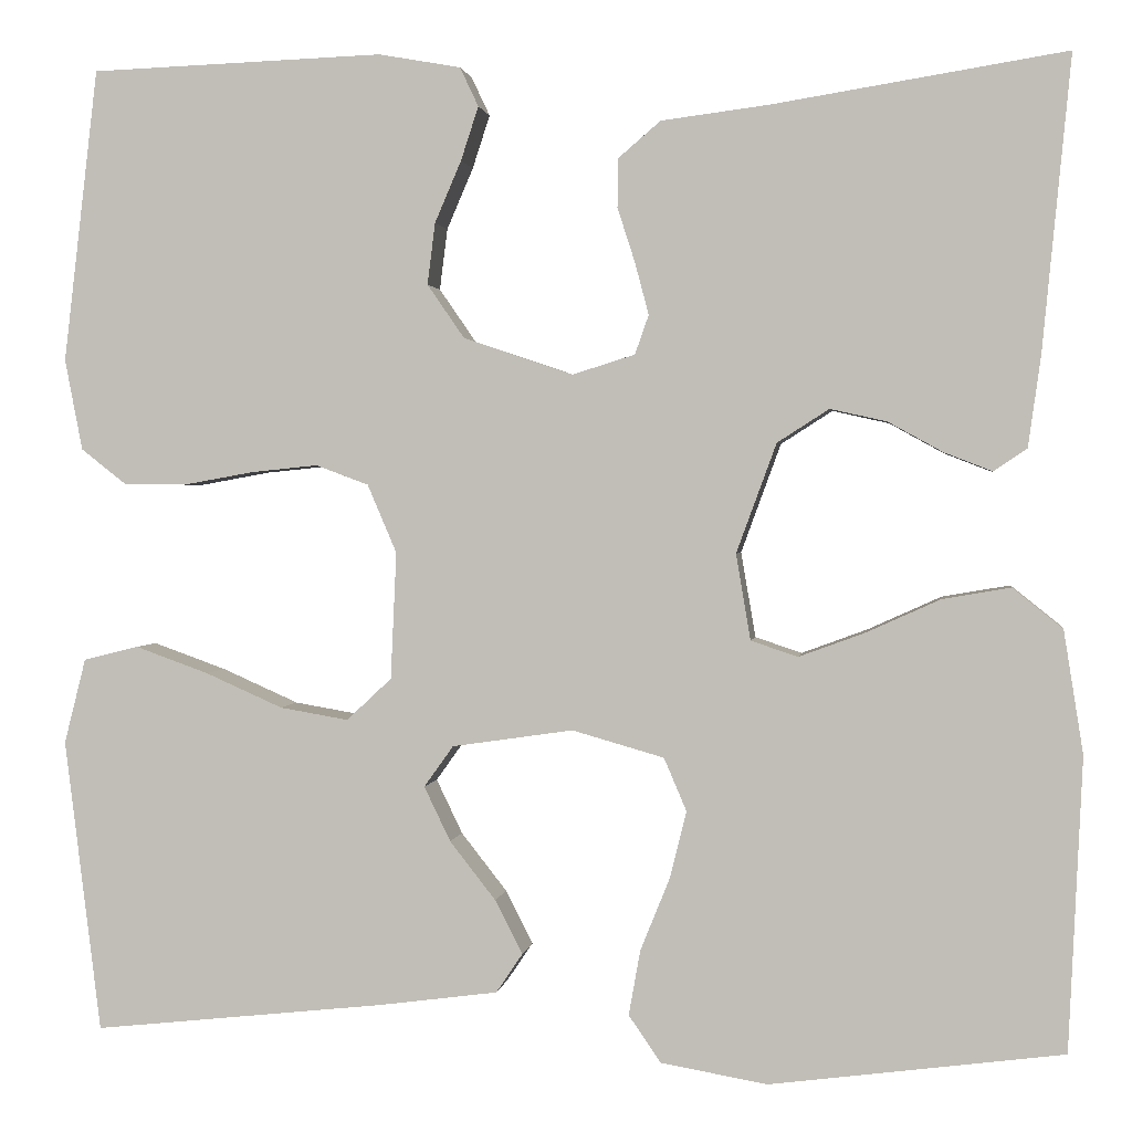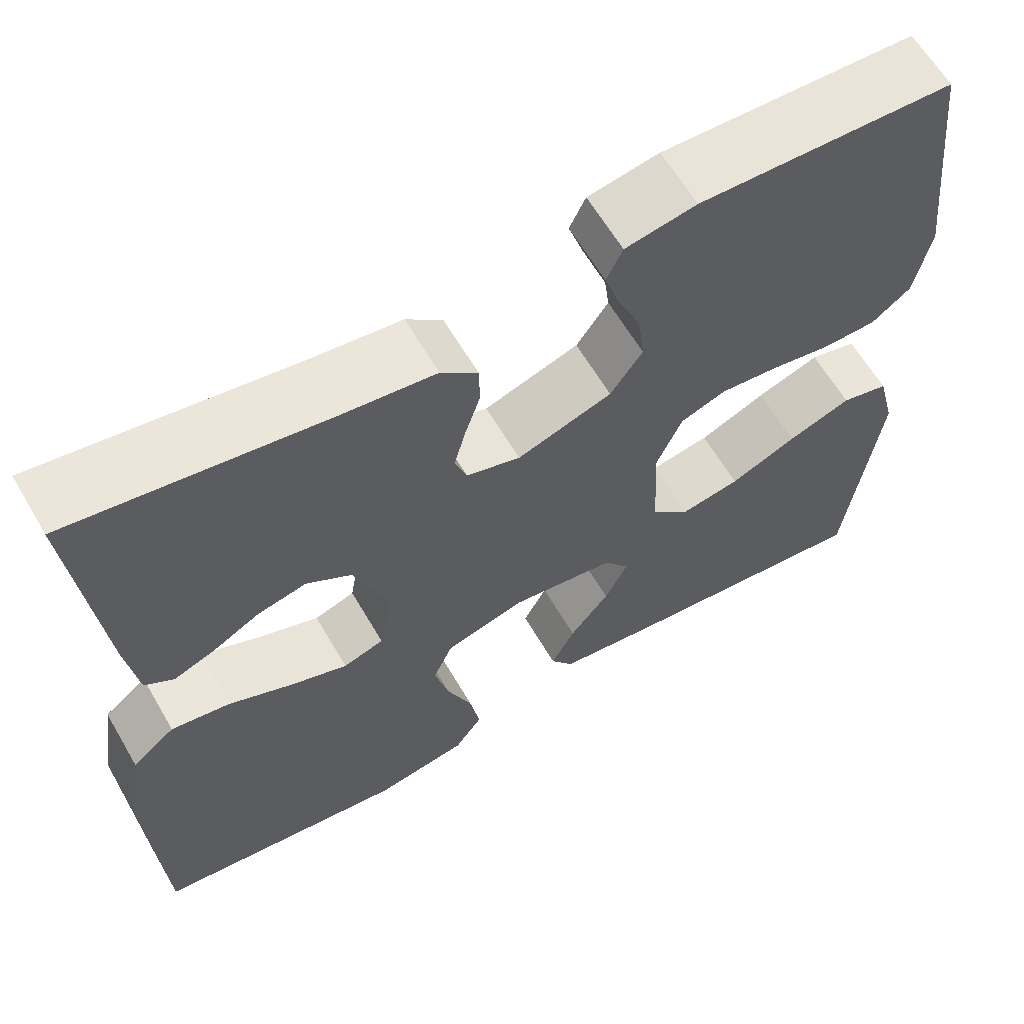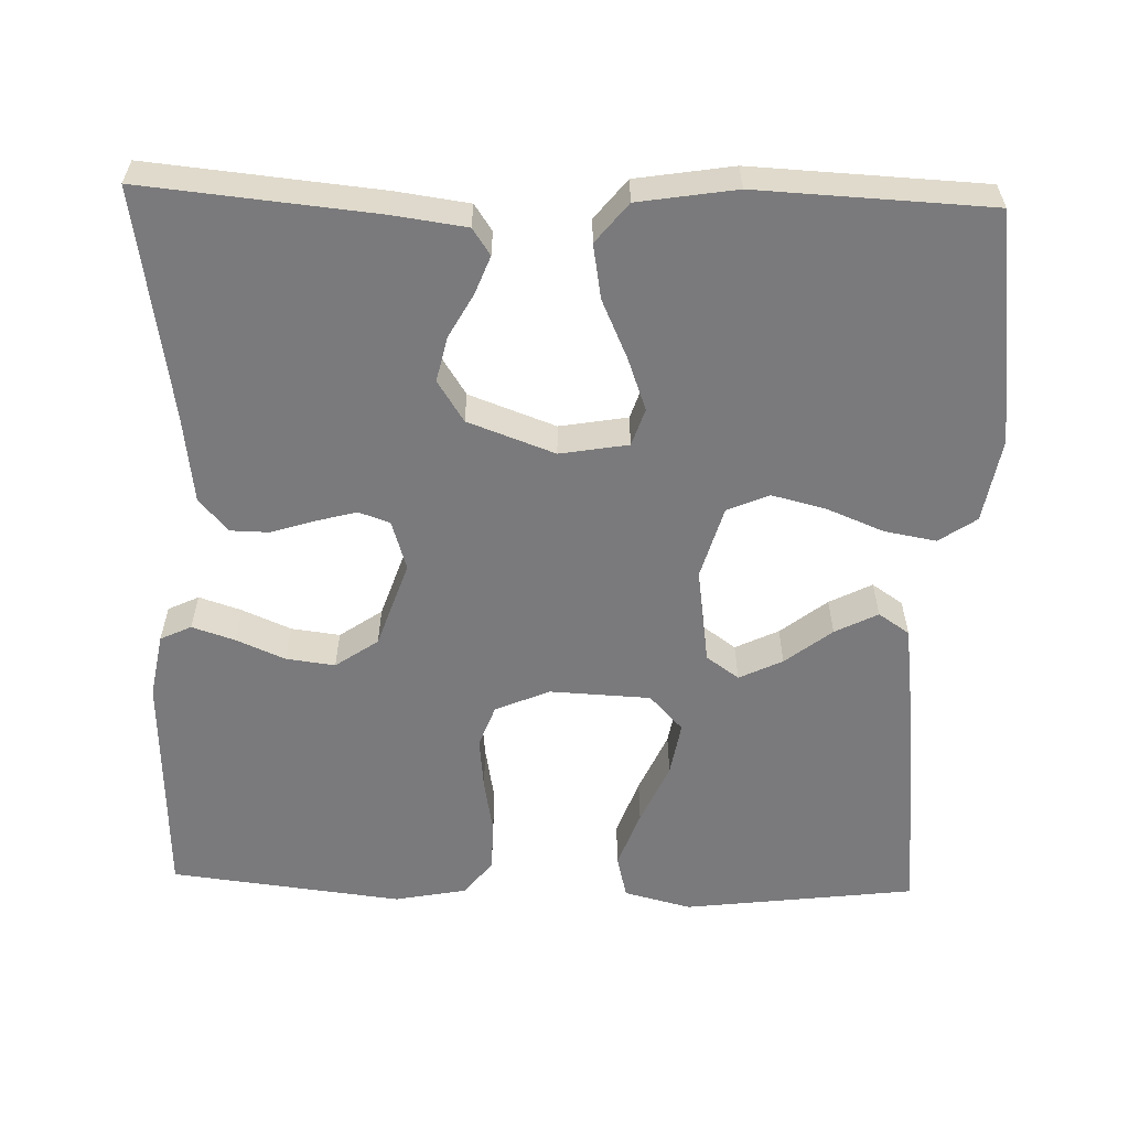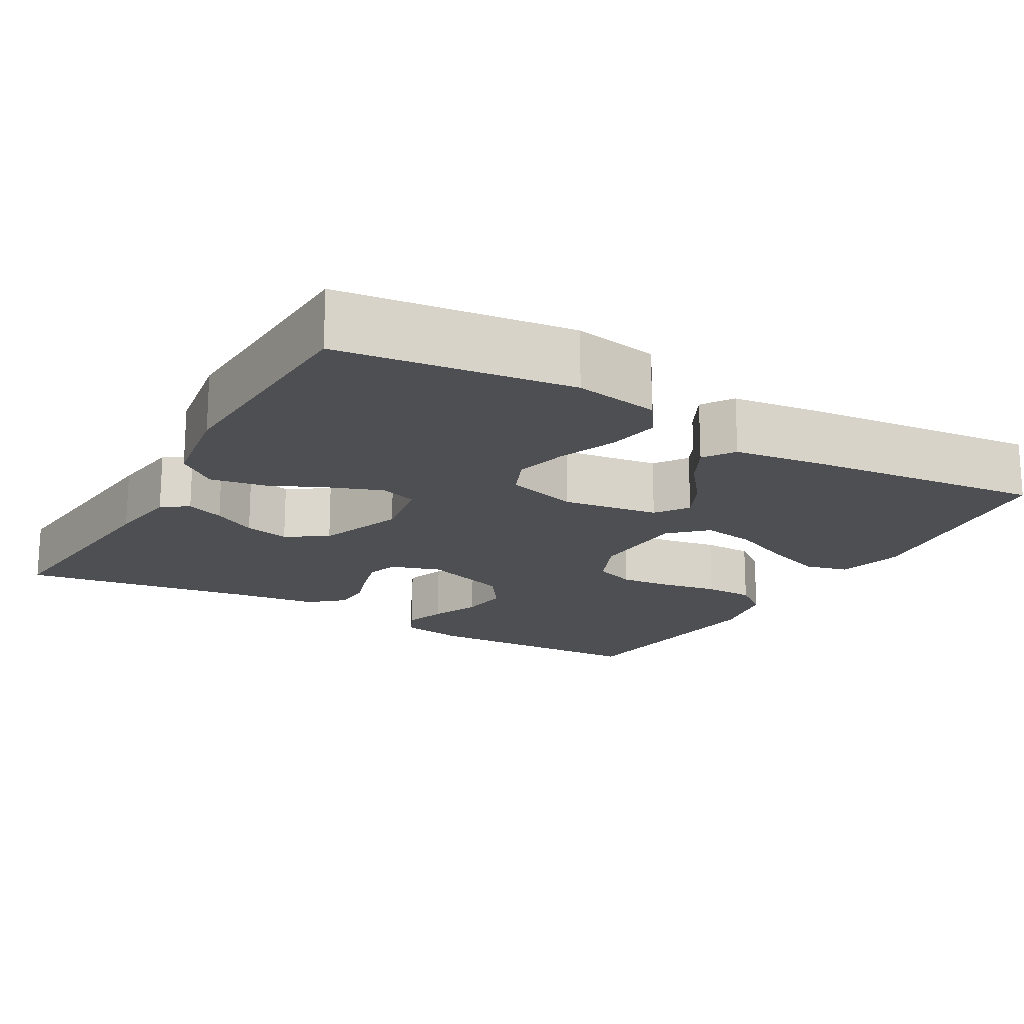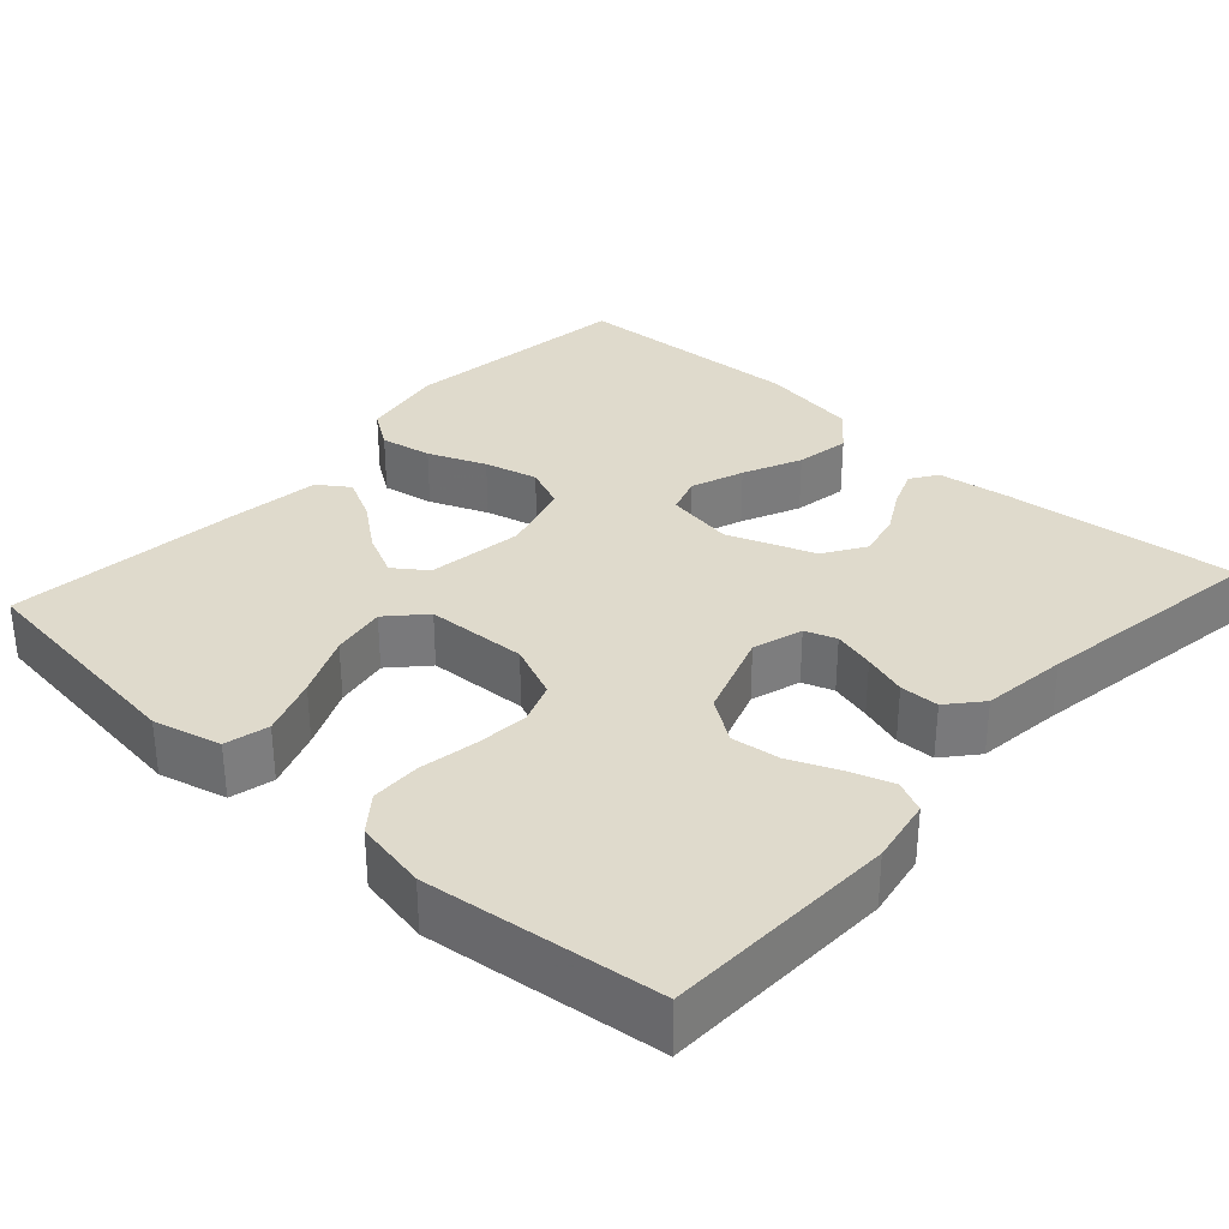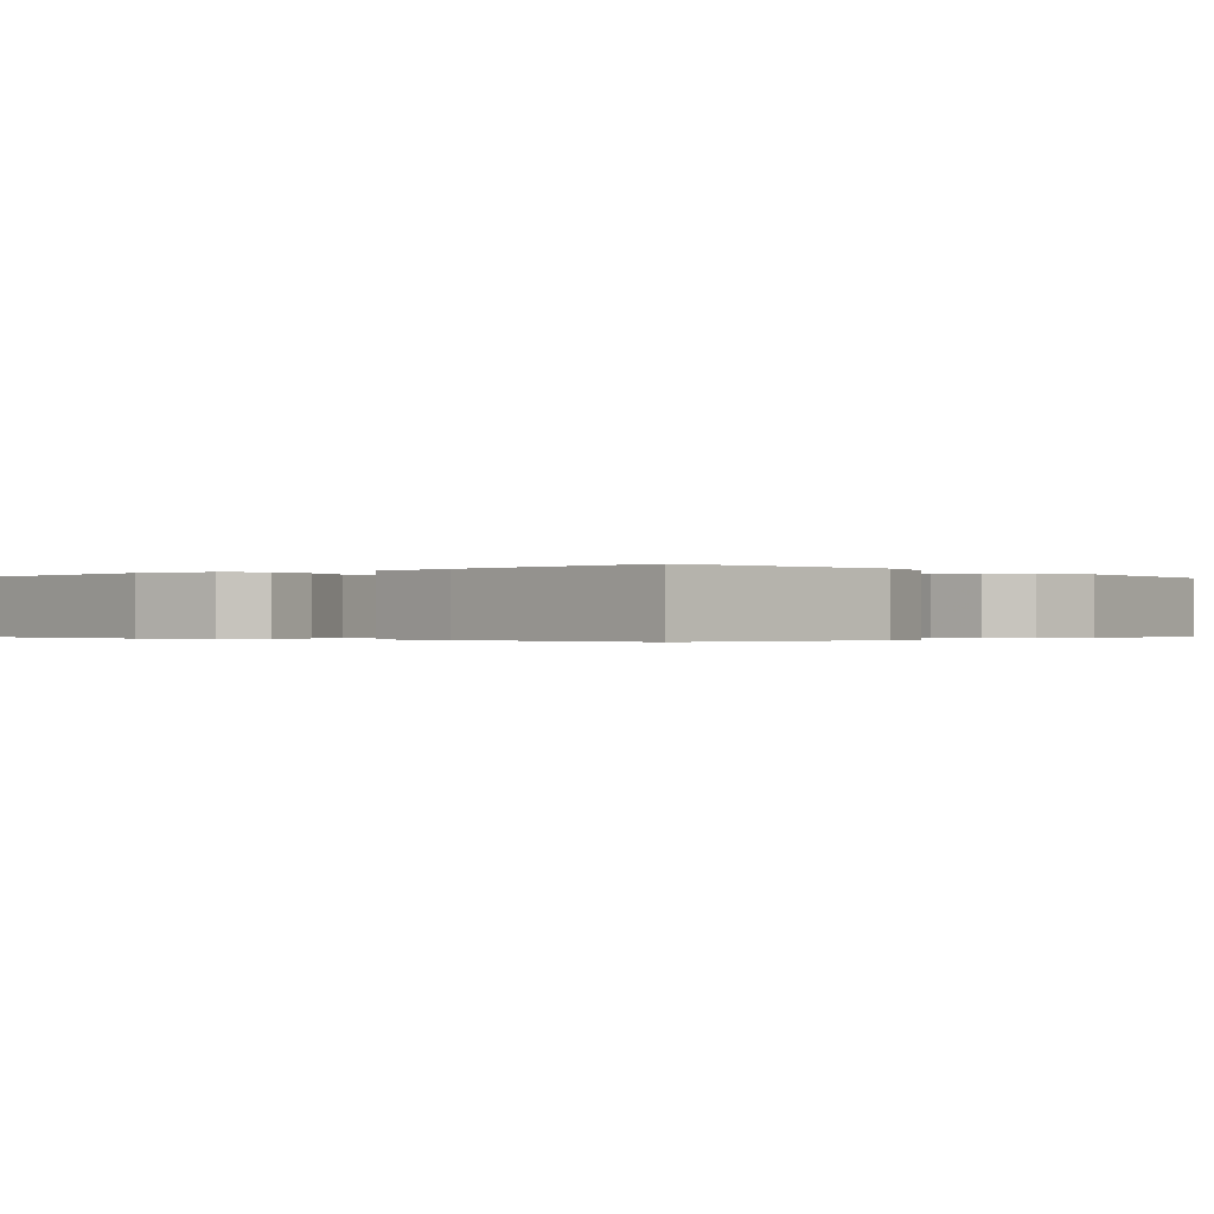
<metadata>
{"format":"obj","ext":"obj","renderer":"f3d","projection":"perspective","resolution":1024,"background":"white","views":[{"elev":1.5,"azim":7.9,"up":"+Z"},{"elev":62.7,"azim":149.7,"up":"+Z"},{"elev":-58.2,"azim":88.3,"up":"+Y"},{"elev":-18.0,"azim":150.2,"up":"+Y"},{"elev":32.5,"azim":-47.9,"up":"+Y"},{"elev":-0.3,"azim":-139.2,"up":"+Y"}]}
</metadata>
<code>
v 0.5 0.07 0.5
v 0.471 0.07 0.2
v 0.458 0.07 0.106
v 0.424 0.07 0.083
v 0.375 0.07 0.102
v 0.319 0.07 0.133
v 0.261 0.07 0.146
v 0.208 0.07 0.112
v 0.167 0.07 0
v 0.182 0.07 -0.088
v 0.23 0.07 -0.104
v 0.298 0.07 -0.079
v 0.373 0.07 -0.045
v 0.443 0.07 -0.033
v 0.494 0.07 -0.074
v 0.514 0.07 -0.2
v 0.5 0.07 -0.5
v 0.2 0.07 -0.539
v 0.091 0.07 -0.52
v 0.058 0.07 -0.472
v 0.07 0.07 -0.405
v 0.1 0.07 -0.331
v 0.117 0.07 -0.262
v 0.094 0.07 -0.208
v 0 0.07 -0.181
v -0.124 0.07 -0.199
v -0.154 0.07 -0.241
v -0.127 0.07 -0.297
v -0.08 0.07 -0.357
v -0.052 0.07 -0.412
v -0.079 0.07 -0.452
v -0.2 0.07 -0.468
v -0.5 0.07 -0.5
v -0.537 0.07 -0.2
v -0.515 0.07 -0.113
v -0.459 0.07 -0.099
v -0.384 0.07 -0.126
v -0.305 0.07 -0.161
v -0.235 0.07 -0.173
v -0.189 0.07 -0.13
v -0.183 0.07 0
v -0.213 0.07 0.07
v -0.267 0.07 0.09
v -0.335 0.07 0.083
v -0.407 0.07 0.07
v -0.471 0.07 0.071
v -0.517 0.07 0.107
v -0.535 0.07 0.2
v -0.5 0.07 0.5
v -0.2 0.07 0.511
v -0.116 0.07 0.496
v -0.097 0.07 0.456
v -0.115 0.07 0.401
v -0.142 0.07 0.338
v -0.15 0.07 0.275
v -0.112 0.07 0.22
v 0 0.07 0.182
v 0.064 0.07 0.202
v 0.078 0.07 0.242
v 0.064 0.07 0.295
v 0.046 0.07 0.351
v 0.047 0.07 0.401
v 0.09 0.07 0.438
v 0.2 0.07 0.452
v 0.5 0 0.5
v 0.471 0 0.2
v 0.458 0 0.106
v 0.424 0 0.083
v 0.375 0 0.102
v 0.319 0 0.133
v 0.261 0 0.146
v 0.208 0 0.112
v 0.167 0 0
v 0.182 0 -0.088
v 0.23 0 -0.104
v 0.298 0 -0.079
v 0.373 0 -0.045
v 0.443 0 -0.033
v 0.494 0 -0.074
v 0.514 0 -0.2
v 0.5 0 -0.5
v 0.2 0 -0.539
v 0.091 0 -0.52
v 0.058 0 -0.472
v 0.07 0 -0.405
v 0.1 0 -0.331
v 0.117 0 -0.262
v 0.094 0 -0.208
v 0 0 -0.181
v -0.124 0 -0.199
v -0.154 0 -0.241
v -0.127 0 -0.297
v -0.08 0 -0.357
v -0.052 0 -0.412
v -0.079 0 -0.452
v -0.2 0 -0.468
v -0.5 0 -0.5
v -0.537 0 -0.2
v -0.515 0 -0.113
v -0.459 0 -0.099
v -0.384 0 -0.126
v -0.305 0 -0.161
v -0.235 0 -0.173
v -0.189 0 -0.13
v -0.183 0 0
v -0.213 0 0.07
v -0.267 0 0.09
v -0.335 0 0.083
v -0.407 0 0.07
v -0.471 0 0.071
v -0.517 0 0.107
v -0.535 0 0.2
v -0.5 0 0.5
v -0.2 0 0.511
v -0.116 0 0.496
v -0.097 0 0.456
v -0.115 0 0.401
v -0.142 0 0.338
v -0.15 0 0.275
v -0.112 0 0.22
v 0 0 0.182
v 0.064 0 0.202
v 0.078 0 0.242
v 0.064 0 0.295
v 0.046 0 0.351
v 0.047 0 0.401
v 0.09 0 0.438
v 0.2 0 0.452
f 62 63 64
f 61 62 64
f 60 61 64
f 1 2 3
f 64 1 3
f 60 64 3
f 59 60 3
f 58 59 3
f 52 53 54
f 51 52 54
f 50 51 54
f 49 50 54
f 48 49 54
f 47 48 54
f 46 47 54
f 45 46 54
f 44 45 54
f 43 44 54 55
f 42 43 55 56
f 36 37 38
f 35 36 38
f 34 35 38
f 33 34 38
f 32 33 38
f 31 32 38
f 30 31 38
f 29 30 38
f 28 29 38
f 27 28 38 39
f 26 27 39 40
f 20 21 22
f 19 20 22
f 18 19 22
f 17 18 22
f 16 17 22
f 15 16 22
f 14 15 22
f 13 14 22
f 12 13 22
f 11 12 22 23
f 10 11 23 24
f 3 4 5 6
f 3 6 7
f 58 3 7
f 57 58 7 8
f 41 42 56 57
f 57 8 9
f 41 57 9
f 40 41 9
f 26 40 9
f 25 26 9
f 9 10 24 25
f 128 127 126
f 128 126 125
f 128 125 124
f 67 66 65
f 67 65 128
f 67 128 124
f 67 124 123
f 67 123 122
f 118 117 116
f 118 116 115
f 118 115 114
f 118 114 113
f 118 113 112
f 118 112 111
f 118 111 110
f 118 110 109
f 118 109 108
f 119 118 108 107
f 120 119 107 106
f 102 101 100
f 102 100 99
f 102 99 98
f 102 98 97
f 102 97 96
f 102 96 95
f 102 95 94
f 102 94 93
f 102 93 92
f 103 102 92 91
f 104 103 91 90
f 86 85 84
f 86 84 83
f 86 83 82
f 86 82 81
f 86 81 80
f 86 80 79
f 86 79 78
f 86 78 77
f 86 77 76
f 87 86 76 75
f 88 87 75 74
f 70 69 68 67
f 71 70 67
f 71 67 122
f 72 71 122 121
f 121 120 106 105
f 73 72 121
f 73 121 105
f 73 105 104
f 73 104 90
f 73 90 89
f 89 88 74 73
f 1 65 66 2
f 2 66 67 3
f 3 67 68 4
f 4 68 69 5
f 5 69 70 6
f 6 70 71 7
f 7 71 72 8
f 8 72 73 9
f 9 73 74 10
f 10 74 75 11
f 11 75 76 12
f 12 76 77 13
f 13 77 78 14
f 14 78 79 15
f 15 79 80 16
f 16 80 81 17
f 17 81 82 18
f 18 82 83 19
f 19 83 84 20
f 20 84 85 21
f 21 85 86 22
f 22 86 87 23
f 23 87 88 24
f 24 88 89 25
f 25 89 90 26
f 26 90 91 27
f 27 91 92 28
f 28 92 93 29
f 29 93 94 30
f 30 94 95 31
f 31 95 96 32
f 32 96 97 33
f 33 97 98 34
f 34 98 99 35
f 35 99 100 36
f 36 100 101 37
f 37 101 102 38
f 38 102 103 39
f 39 103 104 40
f 40 104 105 41
f 41 105 106 42
f 42 106 107 43
f 43 107 108 44
f 44 108 109 45
f 45 109 110 46
f 46 110 111 47
f 47 111 112 48
f 48 112 113 49
f 49 113 114 50
f 50 114 115 51
f 51 115 116 52
f 52 116 117 53
f 53 117 118 54
f 54 118 119 55
f 55 119 120 56
f 56 120 121 57
f 57 121 122 58
f 58 122 123 59
f 59 123 124 60
f 60 124 125 61
f 61 125 126 62
f 62 126 127 63
f 63 127 128 64
f 64 128 65 1

</code>
